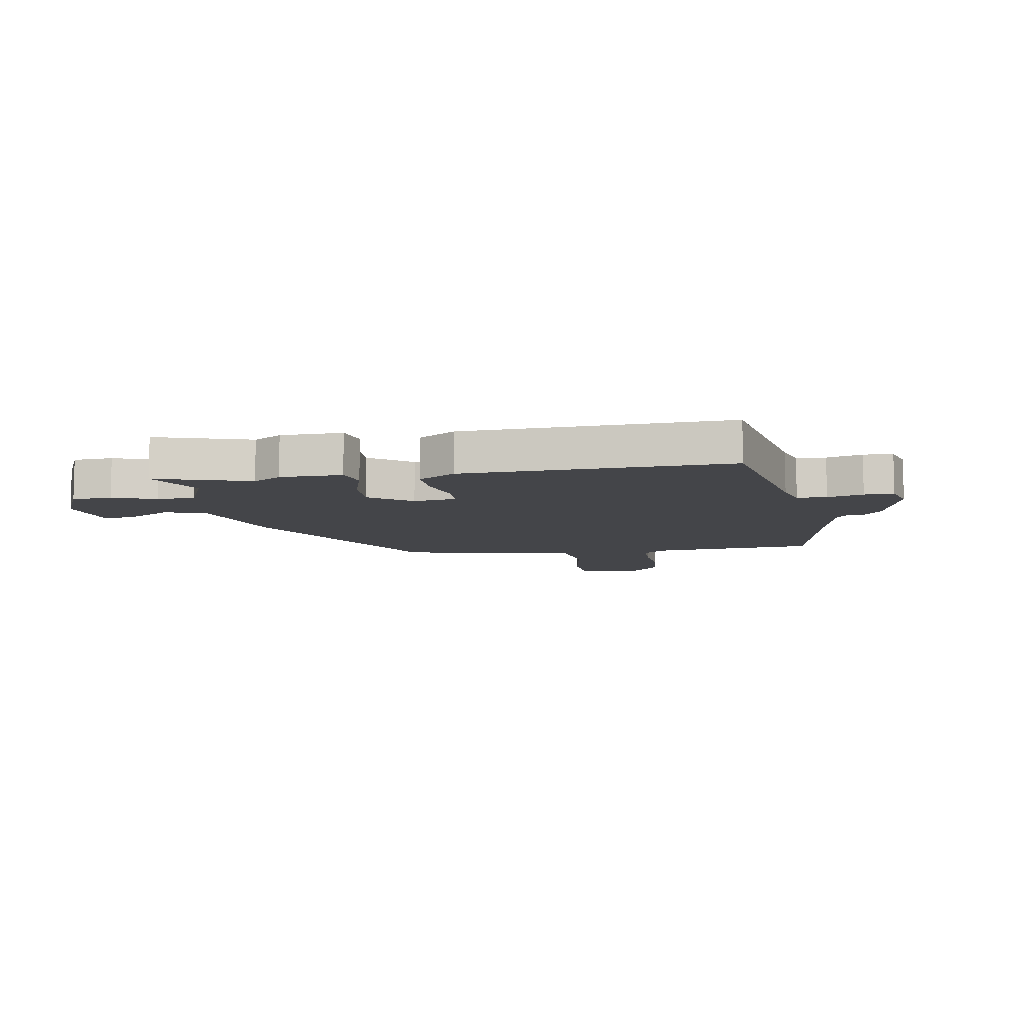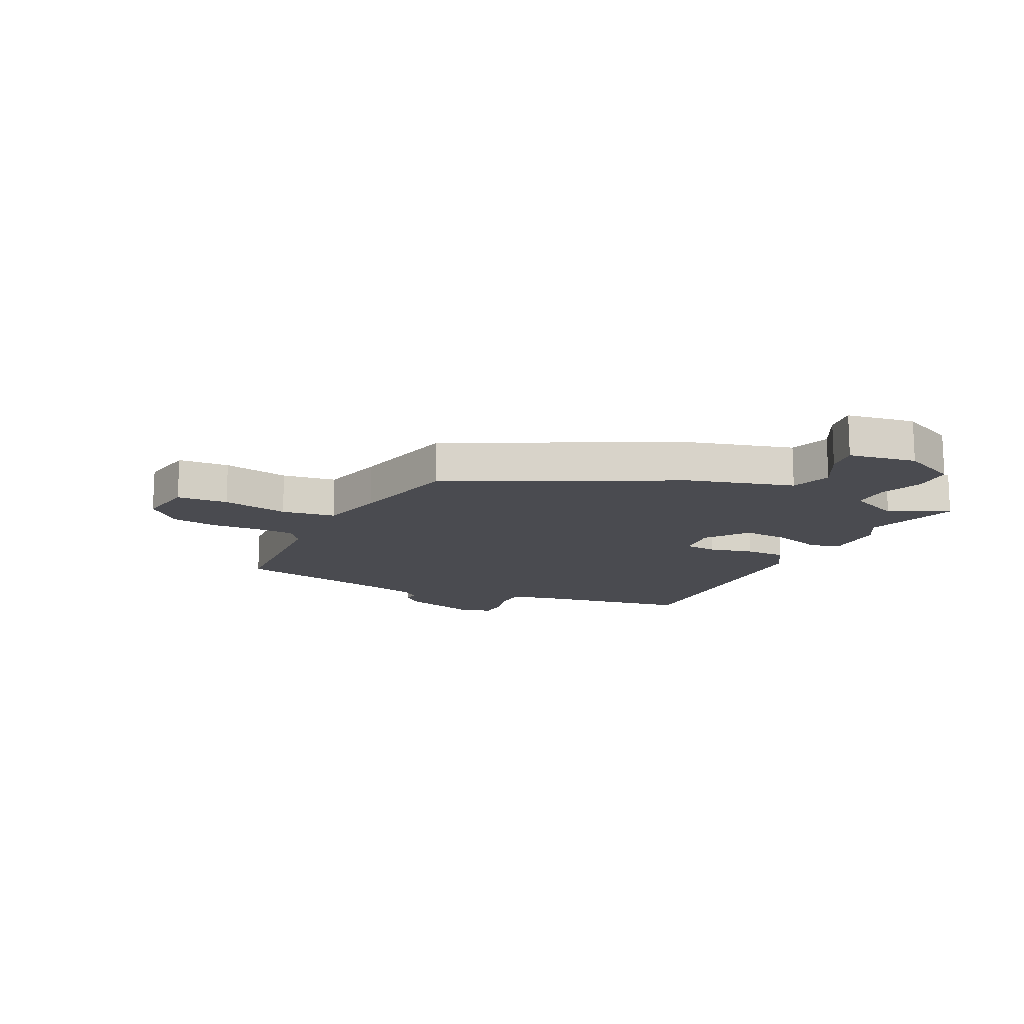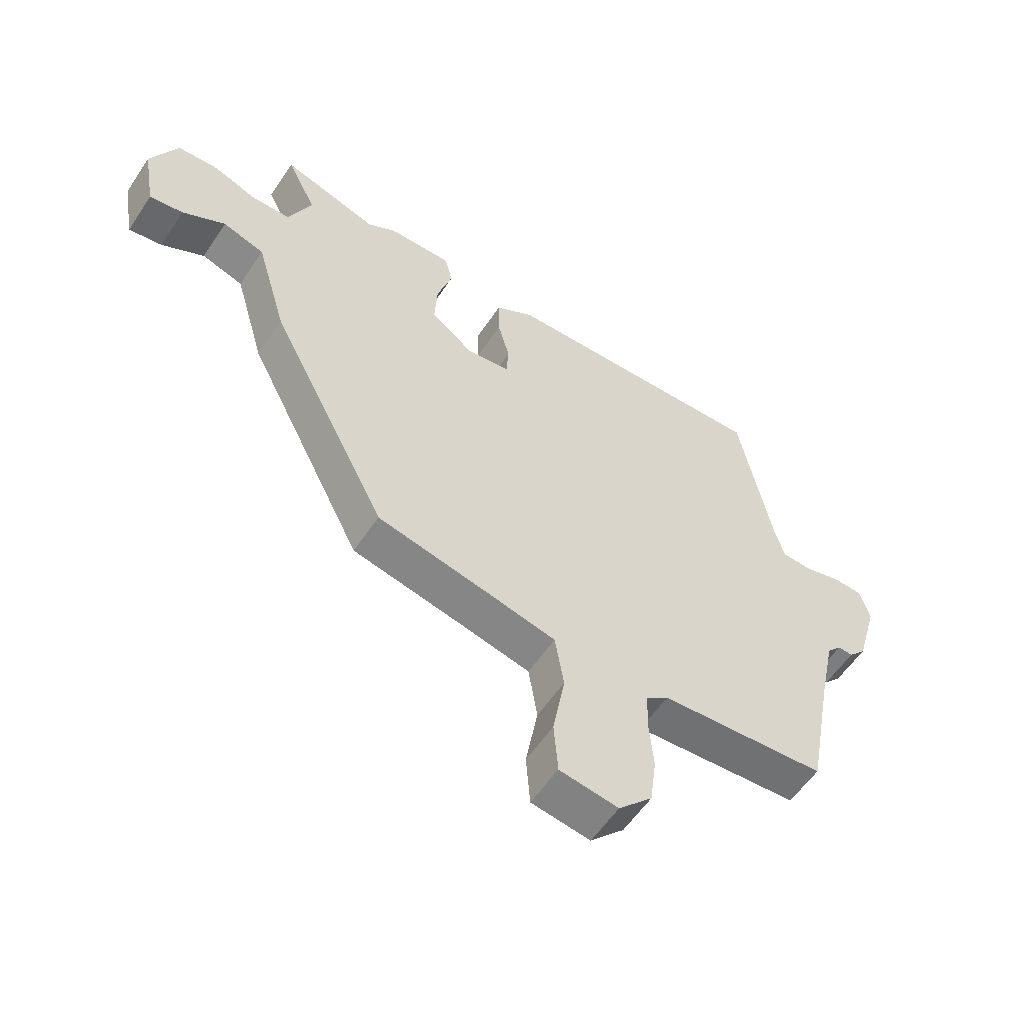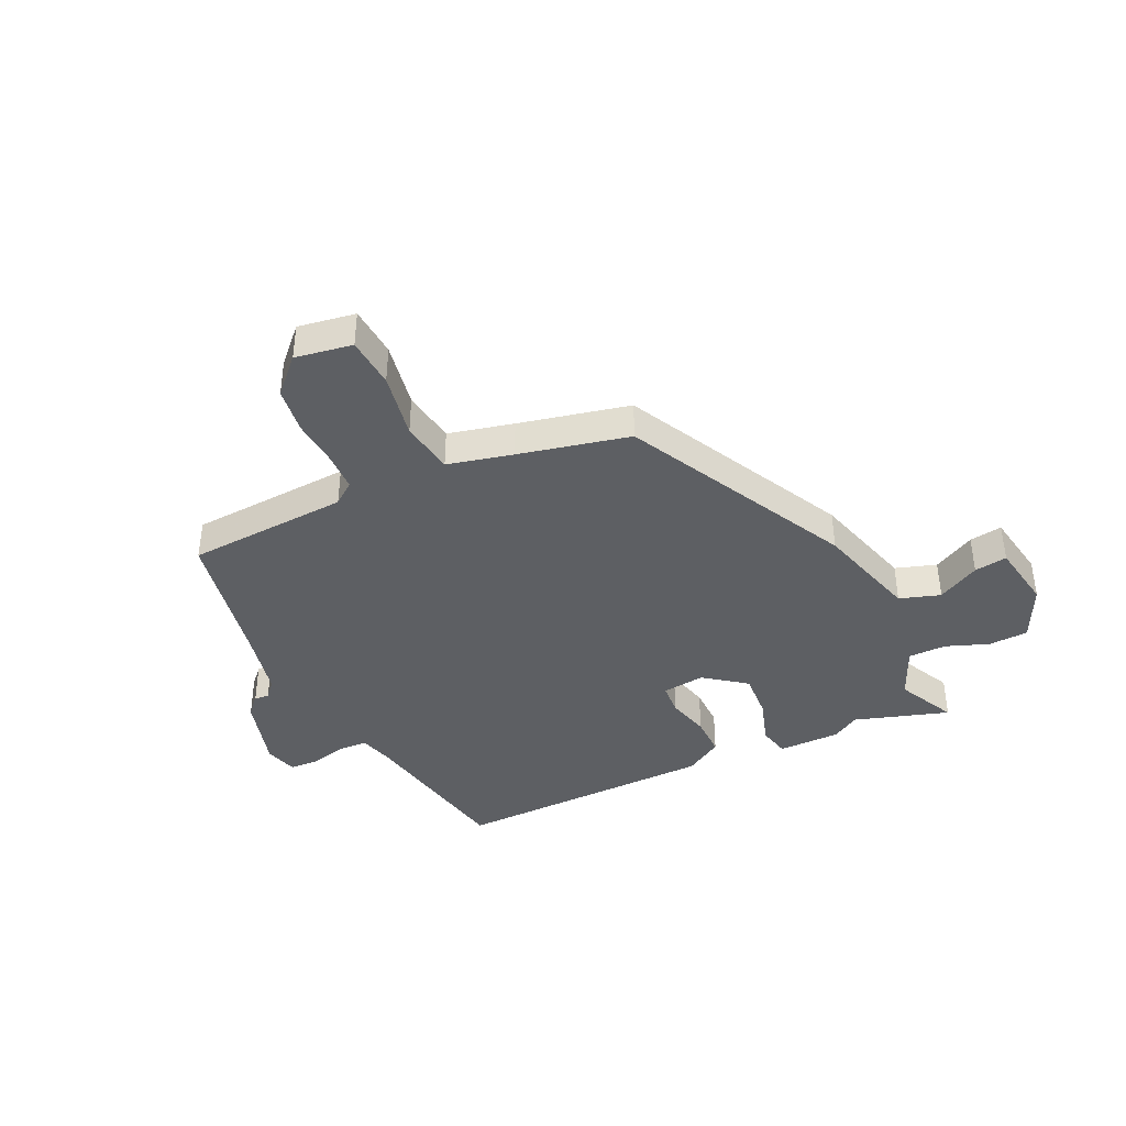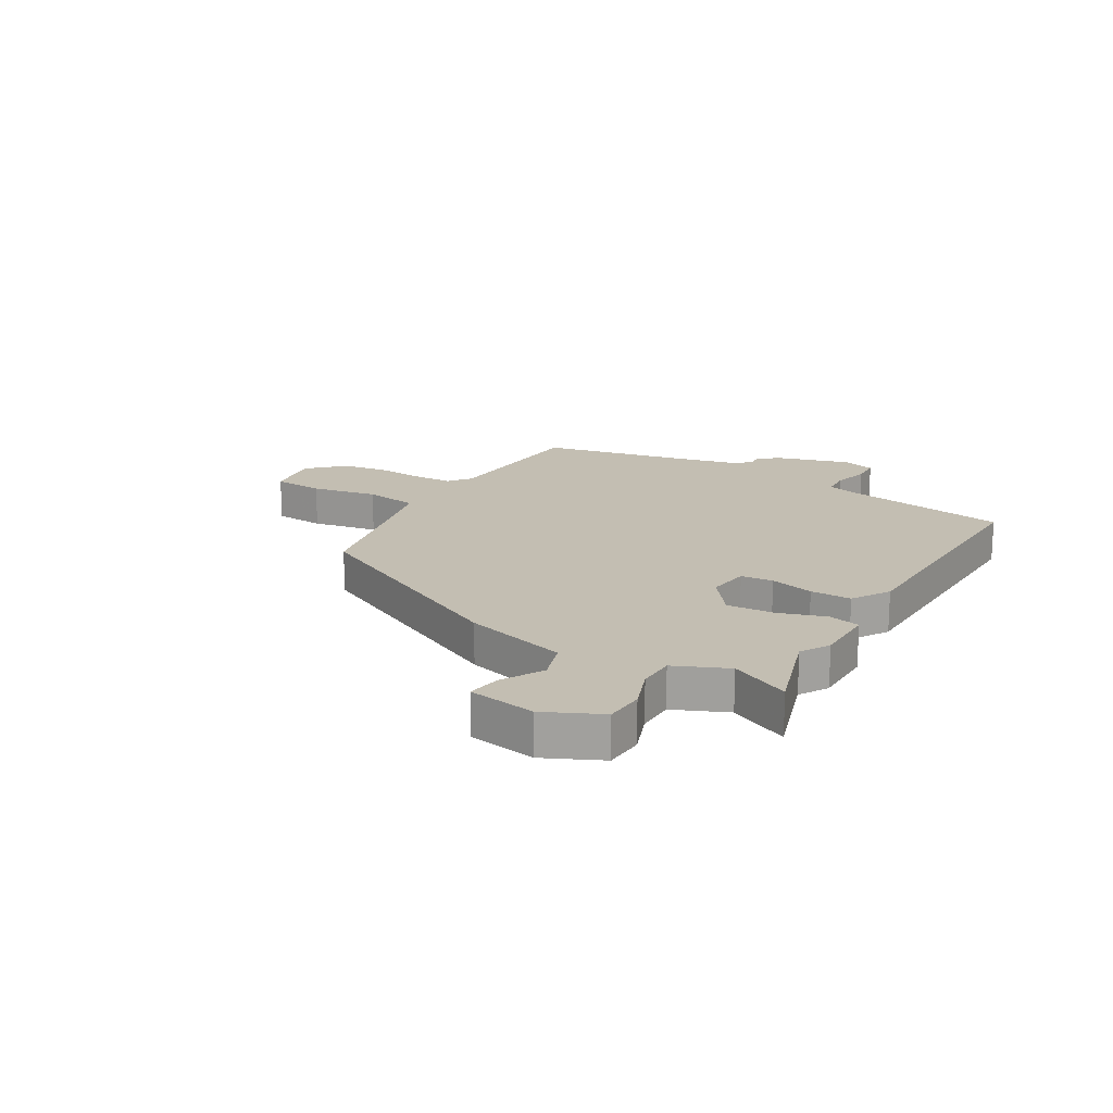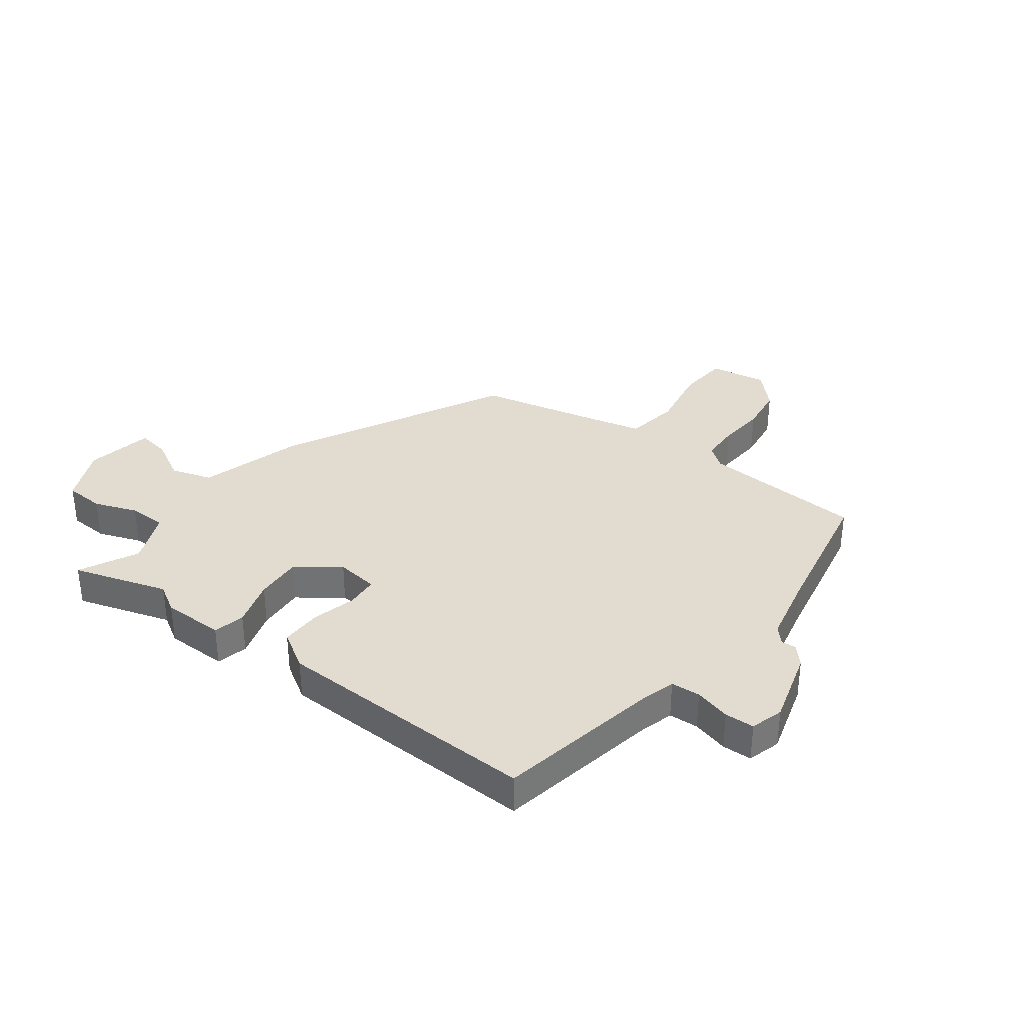
<metadata>
{"format":"obj","ext":"obj","renderer":"f3d","projection":"perspective","resolution":1024,"background":"white","views":[{"elev":-9.0,"azim":10.0,"up":"+Y"},{"elev":-14.4,"azim":-116.6,"up":"+Y"},{"elev":-57.0,"azim":-33.4,"up":"+Z"},{"elev":-40.1,"azim":-155.0,"up":"+Y"},{"elev":17.5,"azim":-59.8,"up":"+Y"},{"elev":34.5,"azim":36.9,"up":"+Y"}]}
</metadata>
<code>
v -0.535 0.07 0.511
v -0.369 0.07 0.459
v -0.319 0.07 0.489
v -0.21 0.07 0.49
v -0.197 0.07 0.435
v -0.223 0.07 0.351
v -0.228 0.07 0.268
v -0.154 0.07 0.213
v -0.079 0.07 0.223
v -0.075 0.07 0.28
v -0.095 0.07 0.357
v -0.096 0.07 0.429
v -0.03 0.07 0.47
v 0.438 0.07 0.483
v 0.493 0.07 0.193
v 0.51 0.07 0.133
v 0.562 0.07 0.13
v 0.625 0.07 0.147
v 0.677 0.07 0.145
v 0.694 0.07 0.087
v 0.656 0.07 -0.046
v 0.626 0.07 -0.079
v 0.6 0.07 -0.077
v 0.575 0.07 -0.105
v 0.548 0.07 -0.228
v 0.5 0.07 -0.477
v 0.213 0.07 -0.496
v 0.174 0.07 -0.526
v 0.172 0.07 -0.594
v 0.179 0.07 -0.678
v 0.168 0.07 -0.761
v 0.11 0.07 -0.821
v 0.009 0.07 -0.805
v 0.002 0.07 -0.715
v 0.023 0.07 -0.598
v 0.008 0.07 -0.503
v -0.107 0.07 -0.476
v -0.302 0.07 -0.433
v -0.505 0.07 -0.037
v -0.558 0.07 0.146
v -0.63 0.07 0.169
v -0.704 0.07 0.128
v -0.762 0.07 0.119
v -0.783 0.07 0.238
v -0.737 0.07 0.337
v -0.667 0.07 0.341
v -0.591 0.07 0.313
v -0.524 0.07 0.314
v -0.484 0.07 0.407
v -0.535 0 0.511
v -0.369 0 0.459
v -0.319 0 0.489
v -0.21 0 0.49
v -0.197 0 0.435
v -0.223 0 0.351
v -0.228 0 0.268
v -0.154 0 0.213
v -0.079 0 0.223
v -0.075 0 0.28
v -0.095 0 0.357
v -0.096 0 0.429
v -0.03 0 0.47
v 0.438 0 0.483
v 0.493 0 0.193
v 0.51 0 0.133
v 0.562 0 0.13
v 0.625 0 0.147
v 0.677 0 0.145
v 0.694 0 0.087
v 0.656 0 -0.046
v 0.626 0 -0.079
v 0.6 0 -0.077
v 0.575 0 -0.105
v 0.548 0 -0.228
v 0.5 0 -0.477
v 0.213 0 -0.496
v 0.174 0 -0.526
v 0.172 0 -0.594
v 0.179 0 -0.678
v 0.168 0 -0.761
v 0.11 0 -0.821
v 0.009 0 -0.805
v 0.002 0 -0.715
v 0.023 0 -0.598
v 0.008 0 -0.503
v -0.107 0 -0.476
v -0.302 0 -0.433
v -0.505 0 -0.037
v -0.558 0 0.146
v -0.63 0 0.169
v -0.704 0 0.128
v -0.762 0 0.119
v -0.783 0 0.238
v -0.737 0 0.337
v -0.667 0 0.341
v -0.591 0 0.313
v -0.524 0 0.314
v -0.484 0 0.407
f 45 46 47
f 44 45 47
f 43 44 47
f 42 43 47
f 41 42 47
f 40 41 47 48
f 40 48 49
f 39 40 49
f 38 39 49
f 37 38 49
f 33 34 35
f 32 33 35
f 31 32 35
f 30 31 35
f 29 30 35
f 28 29 35 36
f 36 37 49
f 28 36 49
f 27 28 49
f 21 22 23
f 20 21 23
f 19 20 23
f 18 19 23
f 17 18 23
f 16 17 23 24
f 15 16 24 25
f 25 26 27
f 15 25 27
f 14 15 27
f 13 14 27
f 12 13 27
f 11 12 27
f 10 11 27
f 4 5 6
f 3 4 6
f 2 3 6
f 2 6 7
f 1 2 7
f 49 1 7
f 27 49 7 8
f 9 10 27
f 8 9 27
f 96 95 94
f 96 94 93
f 96 93 92
f 96 92 91
f 96 91 90
f 97 96 90 89
f 98 97 89
f 98 89 88
f 98 88 87
f 98 87 86
f 84 83 82
f 84 82 81
f 84 81 80
f 84 80 79
f 84 79 78
f 85 84 78 77
f 98 86 85
f 98 85 77
f 98 77 76
f 72 71 70
f 72 70 69
f 72 69 68
f 72 68 67
f 72 67 66
f 73 72 66 65
f 74 73 65 64
f 76 75 74
f 76 74 64
f 76 64 63
f 76 63 62
f 76 62 61
f 76 61 60
f 76 60 59
f 55 54 53
f 55 53 52
f 55 52 51
f 56 55 51
f 56 51 50
f 56 50 98
f 57 56 98 76
f 76 59 58
f 76 58 57
f 1 50 51 2
f 2 51 52 3
f 3 52 53 4
f 4 53 54 5
f 5 54 55 6
f 6 55 56 7
f 7 56 57 8
f 8 57 58 9
f 9 58 59 10
f 10 59 60 11
f 11 60 61 12
f 12 61 62 13
f 13 62 63 14
f 14 63 64 15
f 15 64 65 16
f 16 65 66 17
f 17 66 67 18
f 18 67 68 19
f 19 68 69 20
f 20 69 70 21
f 21 70 71 22
f 22 71 72 23
f 23 72 73 24
f 24 73 74 25
f 25 74 75 26
f 26 75 76 27
f 27 76 77 28
f 28 77 78 29
f 29 78 79 30
f 30 79 80 31
f 31 80 81 32
f 32 81 82 33
f 33 82 83 34
f 34 83 84 35
f 35 84 85 36
f 36 85 86 37
f 37 86 87 38
f 38 87 88 39
f 39 88 89 40
f 40 89 90 41
f 41 90 91 42
f 42 91 92 43
f 43 92 93 44
f 44 93 94 45
f 45 94 95 46
f 46 95 96 47
f 47 96 97 48
f 48 97 98 49
f 49 98 50 1

</code>
